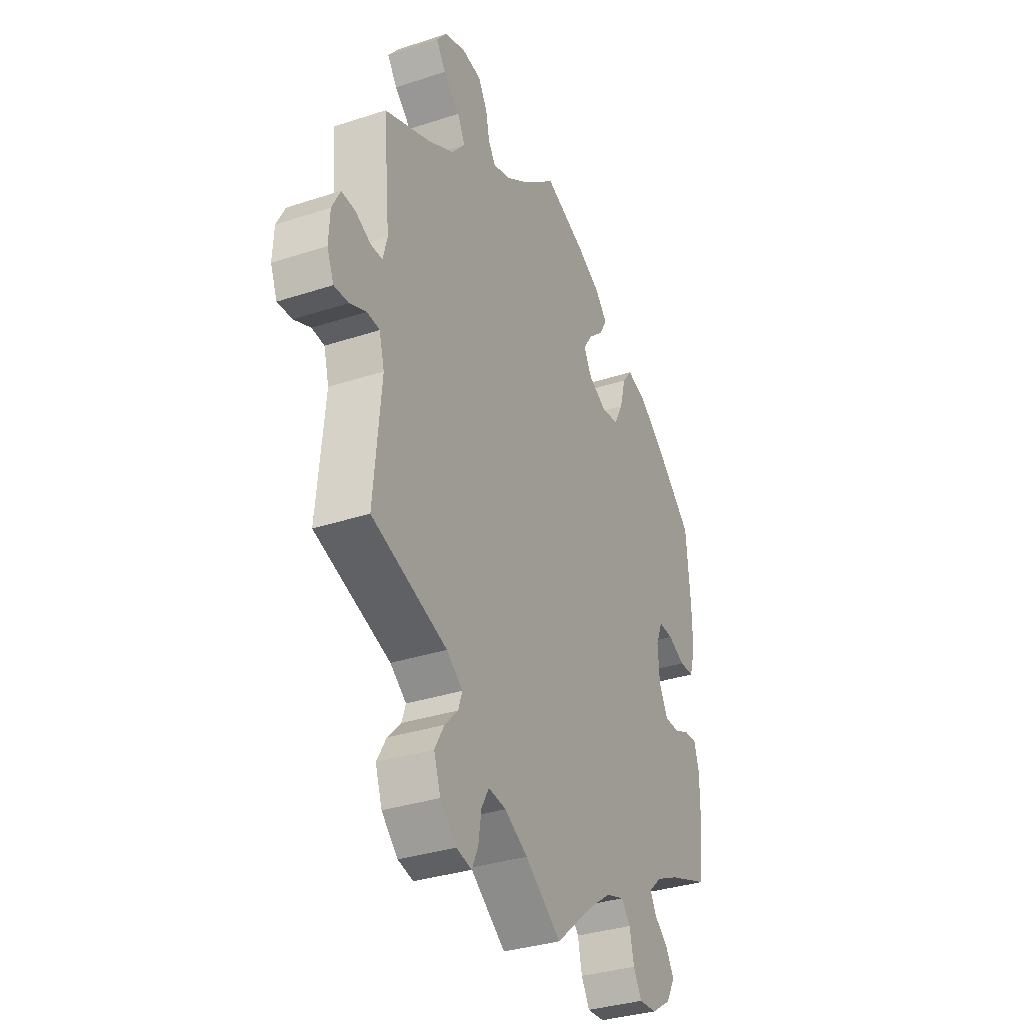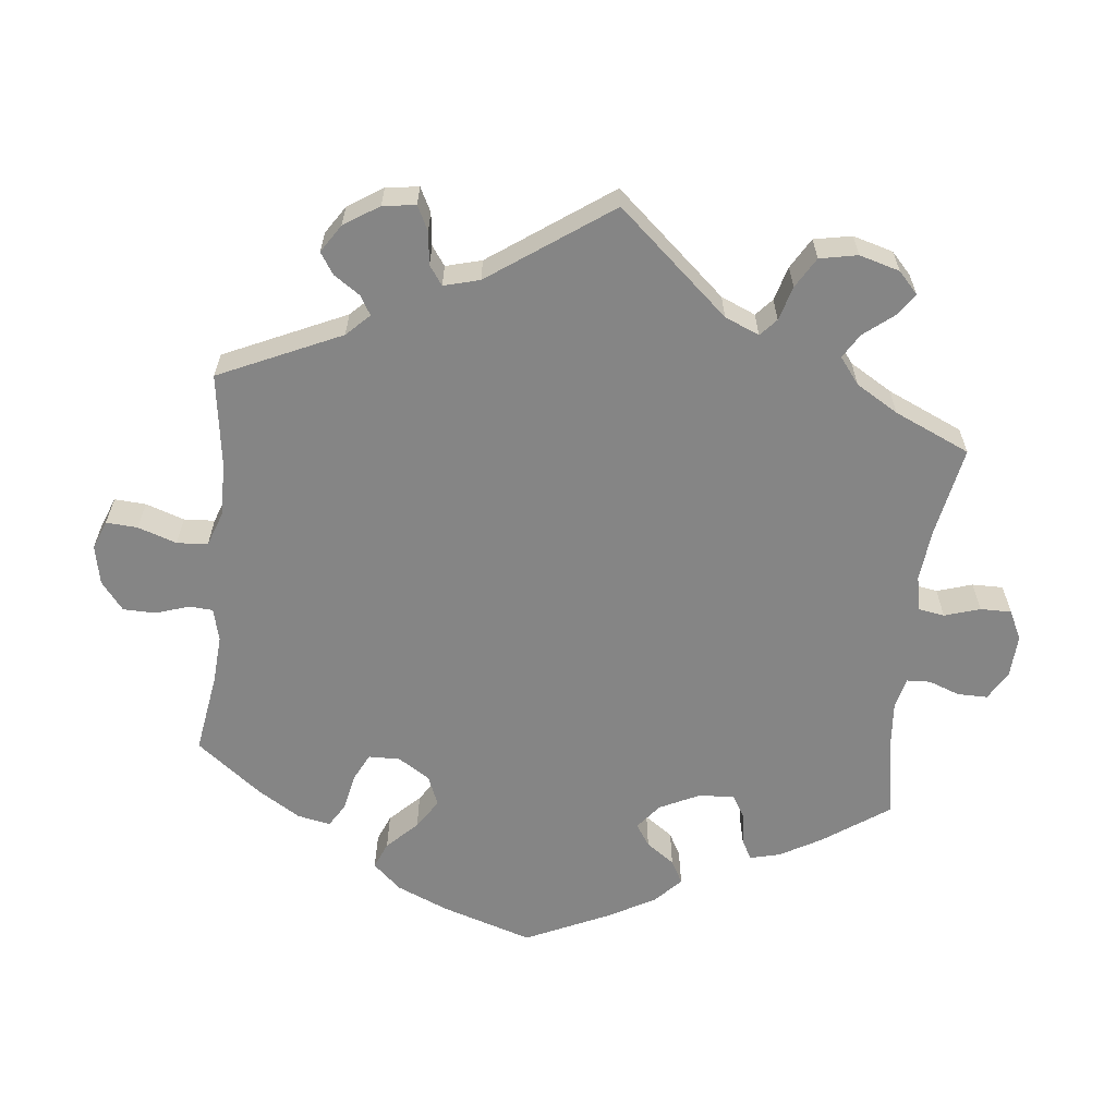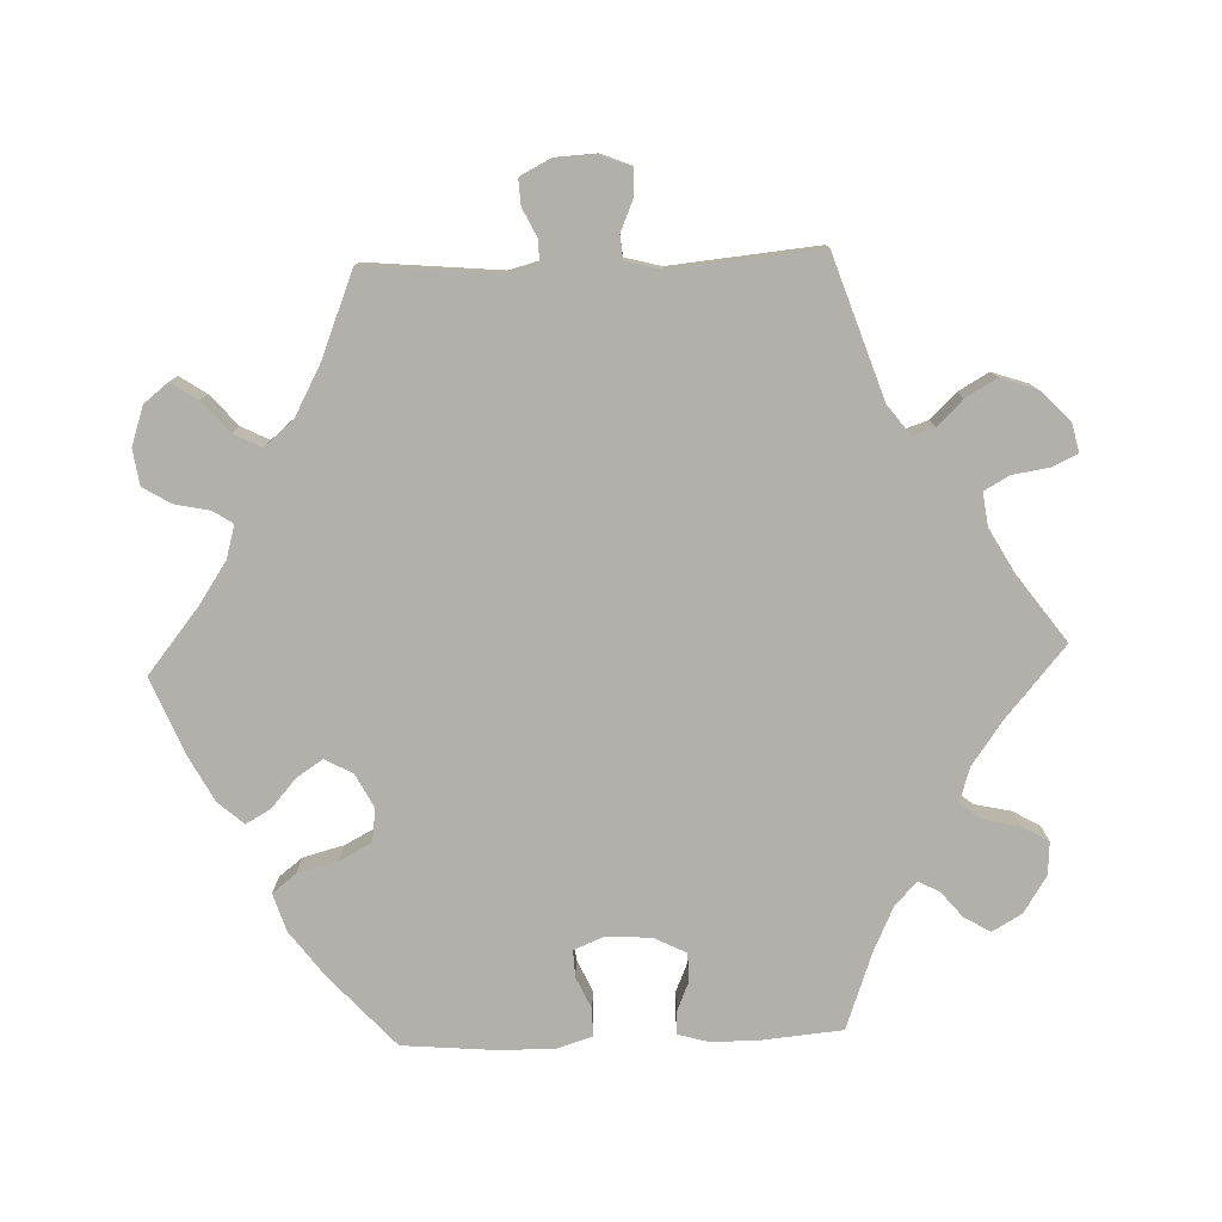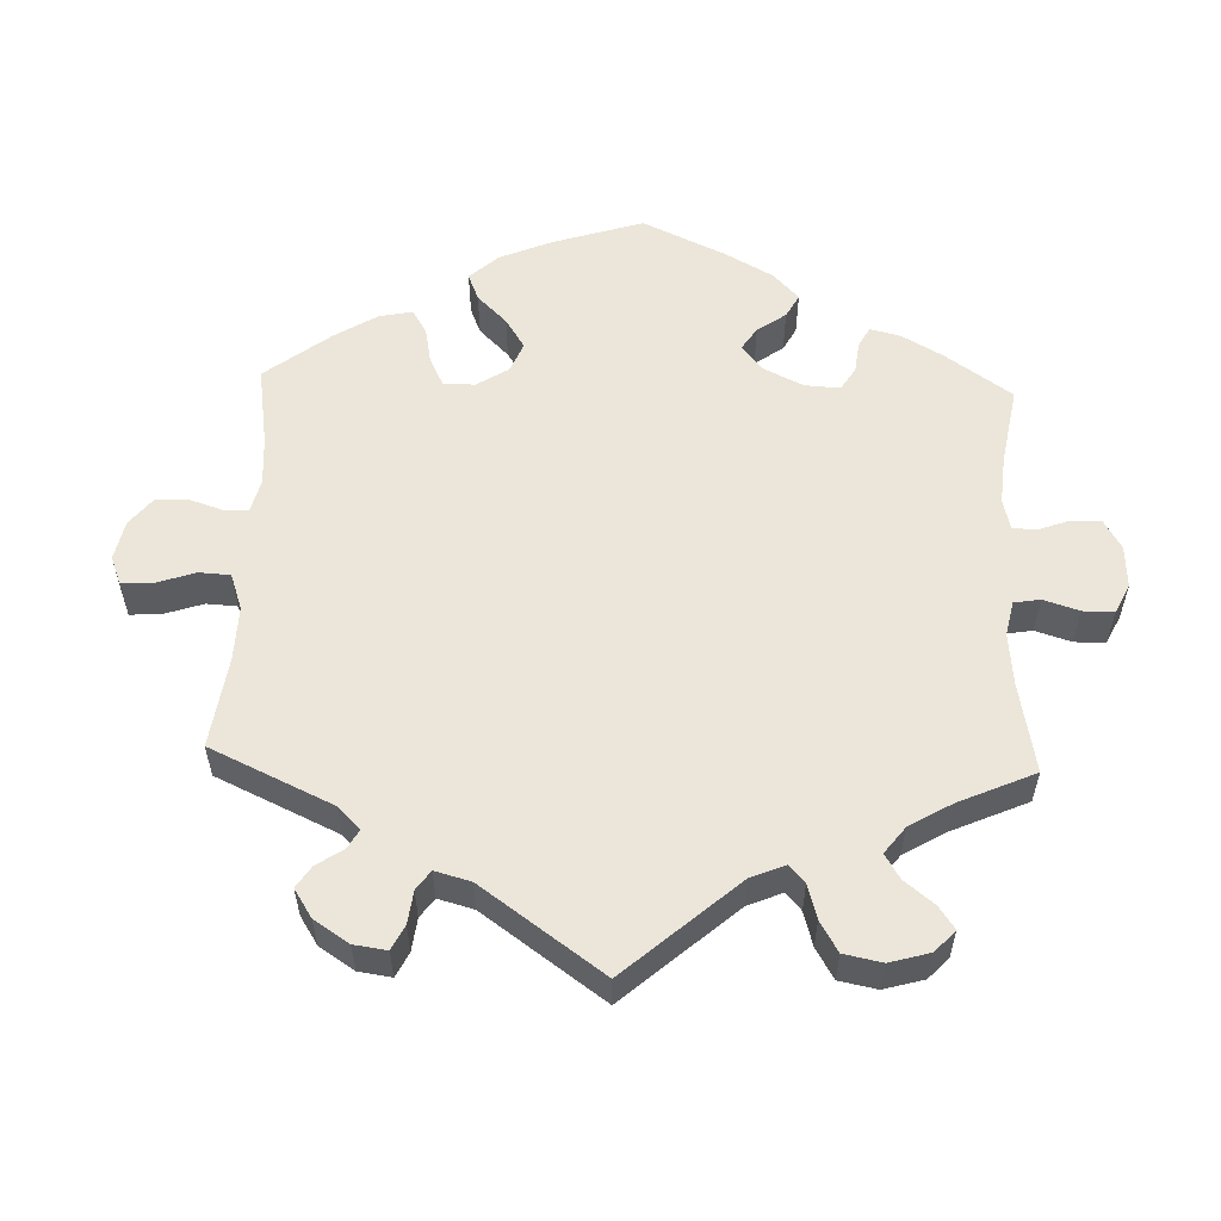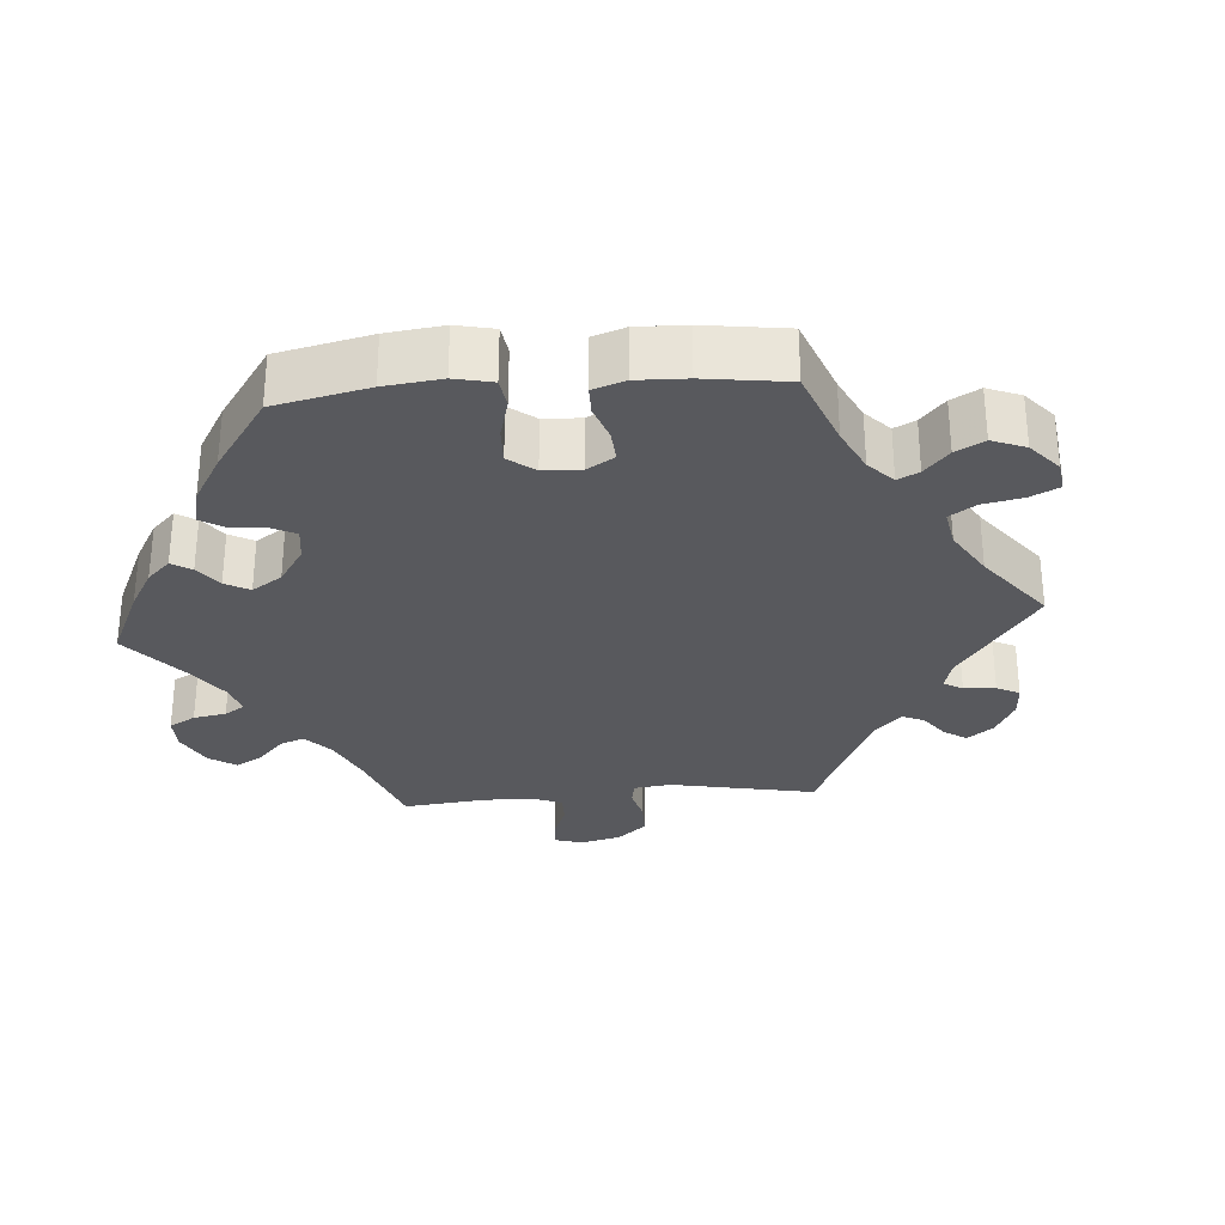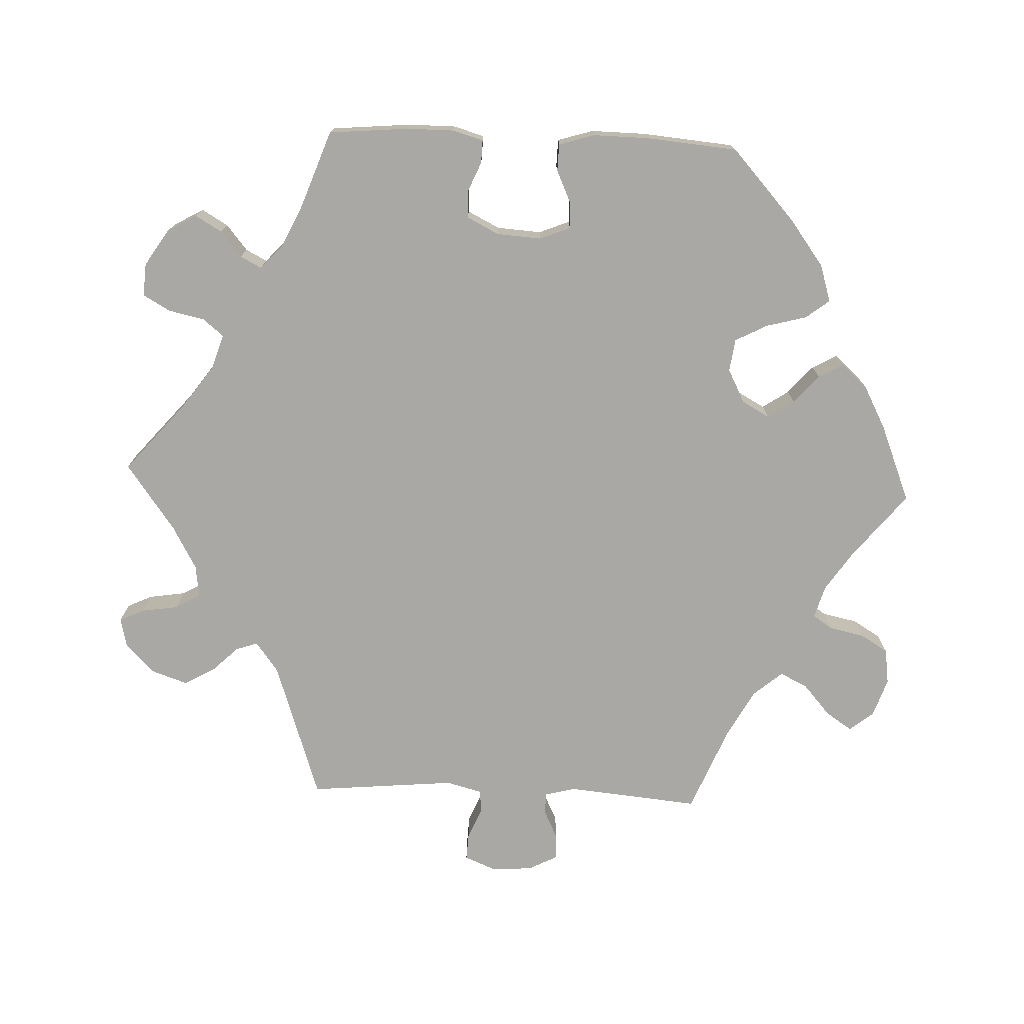
<metadata>
{"format":"obj","ext":"obj","renderer":"f3d","projection":"perspective","resolution":1024,"background":"white","views":[{"elev":-33.6,"azim":114.2,"up":"+Z"},{"elev":-61.7,"azim":113.7,"up":"+Y"},{"elev":-78.5,"azim":92.1,"up":"+Y"},{"elev":55.9,"azim":122.1,"up":"+Y"},{"elev":-29.9,"azim":-25.3,"up":"+Y"},{"elev":-74.9,"azim":-92.4,"up":"+Y"}]}
</metadata>
<code>
v -0.511 0.07 -0.179
v -0.511 0.07 -0.114
v -0.499 0.07 -0.072
v -0.467 0.07 -0.073
v -0.427 0.07 -0.09
v -0.389 0.07 -0.089
v -0.367 0.07 -0.045
v -0.363 0.07 0.016
v -0.38 0.07 0.058
v -0.417 0.07 0.056
v -0.461 0.07 0.036
v -0.498 0.07 0.037
v -0.513 0.07 0.086
v -0.512 0.07 0.162
v -0.501 0.07 0.288
v -0.404 0.07 0.376
v -0.341 0.07 0.423
v -0.29 0.07 0.439
v -0.265 0.07 0.407
v -0.25 0.07 0.351
v -0.227 0.07 0.307
v -0.182 0.07 0.301
v -0.136 0.07 0.325
v -0.115 0.07 0.363
v -0.139 0.07 0.399
v -0.178 0.07 0.433
v -0.197 0.07 0.467
v -0.166 0.07 0.502
v -0.106 0.07 0.534
v 0 0.07 0.577
v 0.089 0.07 0.505
v 0.144 0.07 0.468
v 0.189 0.07 0.455
v 0.207 0.07 0.482
v 0.217 0.07 0.53
v 0.24 0.07 0.568
v 0.289 0.07 0.575
v 0.342 0.07 0.557
v 0.368 0.07 0.524
v 0.344 0.07 0.488
v 0.302 0.07 0.451
v 0.283 0.07 0.413
v 0.317 0.07 0.373
v 0.383 0.07 0.337
v 0.501 0.07 0.289
v 0.484 0.07 0.106
v 0.495 0.07 0.064
v 0.525 0.07 0.064
v 0.564 0.07 0.083
v 0.599 0.07 0.085
v 0.62 0.07 0.044
v 0.623 0.07 -0.013
v 0.606 0.07 -0.055
v 0.569 0.07 -0.053
v 0.527 0.07 -0.035
v 0.495 0.07 -0.038
v 0.482 0.07 -0.087
v 0.501 0.07 -0.289
v 0.309 0.07 -0.354
v 0.268 0.07 -0.385
v 0.278 0.07 -0.415
v 0.312 0.07 -0.45
v 0.336 0.07 -0.492
v 0.319 0.07 -0.542
v 0.278 0.07 -0.582
v 0.239 0.07 -0.591
v 0.223 0.07 -0.557
v 0.215 0.07 -0.506
v 0.196 0.07 -0.472
v 0.151 0.07 -0.478
v 0.092 0.07 -0.511
v 0 0.07 -0.578
v -0.096 0.07 -0.496
v -0.155 0.07 -0.454
v -0.202 0.07 -0.439
v -0.225 0.07 -0.467
v -0.236 0.07 -0.517
v -0.257 0.07 -0.554
v -0.302 0.07 -0.551
v -0.352 0.07 -0.519
v -0.375 0.07 -0.479
v -0.354 0.07 -0.443
v -0.319 0.07 -0.414
v -0.304 0.07 -0.385
v -0.336 0.07 -0.355
v -0.396 0.07 -0.327
v -0.501 0.07 -0.289
v -0.511 0 -0.179
v -0.511 0 -0.114
v -0.499 0 -0.072
v -0.467 0 -0.073
v -0.427 0 -0.09
v -0.389 0 -0.089
v -0.367 0 -0.045
v -0.363 0 0.016
v -0.38 0 0.058
v -0.417 0 0.056
v -0.461 0 0.036
v -0.498 0 0.037
v -0.513 0 0.086
v -0.512 0 0.162
v -0.501 0 0.288
v -0.404 0 0.376
v -0.341 0 0.423
v -0.29 0 0.439
v -0.265 0 0.407
v -0.25 0 0.351
v -0.227 0 0.307
v -0.182 0 0.301
v -0.136 0 0.325
v -0.115 0 0.363
v -0.139 0 0.399
v -0.178 0 0.433
v -0.197 0 0.467
v -0.166 0 0.502
v -0.106 0 0.534
v 0 0 0.577
v 0.089 0 0.505
v 0.144 0 0.468
v 0.189 0 0.455
v 0.207 0 0.482
v 0.217 0 0.53
v 0.24 0 0.568
v 0.289 0 0.575
v 0.342 0 0.557
v 0.368 0 0.524
v 0.344 0 0.488
v 0.302 0 0.451
v 0.283 0 0.413
v 0.317 0 0.373
v 0.383 0 0.337
v 0.501 0 0.289
v 0.484 0 0.106
v 0.495 0 0.064
v 0.525 0 0.064
v 0.564 0 0.083
v 0.599 0 0.085
v 0.62 0 0.044
v 0.623 0 -0.013
v 0.606 0 -0.055
v 0.569 0 -0.053
v 0.527 0 -0.035
v 0.495 0 -0.038
v 0.482 0 -0.087
v 0.501 0 -0.289
v 0.309 0 -0.354
v 0.268 0 -0.385
v 0.278 0 -0.415
v 0.312 0 -0.45
v 0.336 0 -0.492
v 0.319 0 -0.542
v 0.278 0 -0.582
v 0.239 0 -0.591
v 0.223 0 -0.557
v 0.215 0 -0.506
v 0.196 0 -0.472
v 0.151 0 -0.478
v 0.092 0 -0.511
v 0 0 -0.578
v -0.096 0 -0.496
v -0.155 0 -0.454
v -0.202 0 -0.439
v -0.225 0 -0.467
v -0.236 0 -0.517
v -0.257 0 -0.554
v -0.302 0 -0.551
v -0.352 0 -0.519
v -0.375 0 -0.479
v -0.354 0 -0.443
v -0.319 0 -0.414
v -0.304 0 -0.385
v -0.336 0 -0.355
v -0.396 0 -0.327
v -0.501 0 -0.289
f 86 87 1 2
f 85 86 2 3
f 84 85 3 4
f 80 81 82 83
f 80 83 84
f 79 80 84
f 76 77 78 79
f 75 76 79 84
f 74 75 84 4
f 71 72 73
f 70 71 73 74
f 69 70 74 4
f 65 66 67 68
f 65 68 69
f 64 65 69
f 61 62 63 64
f 60 61 64 69
f 57 58 59
f 56 57 59 60
f 52 53 54 55
f 52 55 56
f 51 52 56
f 48 49 50 51
f 47 48 51 56
f 46 47 56 60
f 44 45 46 60
f 38 39 40 41
f 38 41 42
f 37 38 42
f 34 35 36 37
f 33 34 37 42
f 32 33 42 43
f 28 29 30 31
f 28 31 32
f 25 26 27 28
f 24 25 28 32
f 23 24 32 43
f 17 18 19 20
f 17 20 21
f 16 17 21
f 15 16 21
f 14 15 21 22
f 10 11 12 13
f 9 10 13 14
f 69 4 5
f 69 5 6
f 60 69 6 7
f 44 60 7 8
f 22 23 43 44
f 9 14 22 44
f 8 9 44
f 89 88 174 173
f 90 89 173 172
f 91 90 172 171
f 170 169 168 167
f 171 170 167
f 171 167 166
f 166 165 164 163
f 171 166 163 162
f 91 171 162 161
f 160 159 158
f 161 160 158 157
f 91 161 157 156
f 155 154 153 152
f 156 155 152
f 156 152 151
f 151 150 149 148
f 156 151 148 147
f 146 145 144
f 147 146 144 143
f 142 141 140 139
f 143 142 139
f 143 139 138
f 138 137 136 135
f 143 138 135 134
f 147 143 134 133
f 147 133 132 131
f 128 127 126 125
f 129 128 125
f 129 125 124
f 124 123 122 121
f 129 124 121 120
f 130 129 120 119
f 118 117 116 115
f 119 118 115
f 115 114 113 112
f 119 115 112 111
f 130 119 111 110
f 107 106 105 104
f 108 107 104
f 108 104 103
f 108 103 102
f 109 108 102 101
f 100 99 98 97
f 101 100 97 96
f 92 91 156
f 93 92 156
f 94 93 156 147
f 95 94 147 131
f 131 130 110 109
f 131 109 101 96
f 131 96 95
f 1 88 89 2
f 2 89 90 3
f 3 90 91 4
f 4 91 92 5
f 5 92 93 6
f 6 93 94 7
f 7 94 95 8
f 8 95 96 9
f 9 96 97 10
f 10 97 98 11
f 11 98 99 12
f 12 99 100 13
f 13 100 101 14
f 14 101 102 15
f 15 102 103 16
f 16 103 104 17
f 17 104 105 18
f 18 105 106 19
f 19 106 107 20
f 20 107 108 21
f 21 108 109 22
f 22 109 110 23
f 23 110 111 24
f 24 111 112 25
f 25 112 113 26
f 26 113 114 27
f 27 114 115 28
f 28 115 116 29
f 29 116 117 30
f 30 117 118 31
f 31 118 119 32
f 32 119 120 33
f 33 120 121 34
f 34 121 122 35
f 35 122 123 36
f 36 123 124 37
f 37 124 125 38
f 38 125 126 39
f 39 126 127 40
f 40 127 128 41
f 41 128 129 42
f 42 129 130 43
f 43 130 131 44
f 44 131 132 45
f 45 132 133 46
f 46 133 134 47
f 47 134 135 48
f 48 135 136 49
f 49 136 137 50
f 50 137 138 51
f 51 138 139 52
f 52 139 140 53
f 53 140 141 54
f 54 141 142 55
f 55 142 143 56
f 56 143 144 57
f 57 144 145 58
f 58 145 146 59
f 59 146 147 60
f 60 147 148 61
f 61 148 149 62
f 62 149 150 63
f 63 150 151 64
f 64 151 152 65
f 65 152 153 66
f 66 153 154 67
f 67 154 155 68
f 68 155 156 69
f 69 156 157 70
f 70 157 158 71
f 71 158 159 72
f 72 159 160 73
f 73 160 161 74
f 74 161 162 75
f 75 162 163 76
f 76 163 164 77
f 77 164 165 78
f 78 165 166 79
f 79 166 167 80
f 80 167 168 81
f 81 168 169 82
f 82 169 170 83
f 83 170 171 84
f 84 171 172 85
f 85 172 173 86
f 86 173 174 87
f 87 174 88 1

</code>
